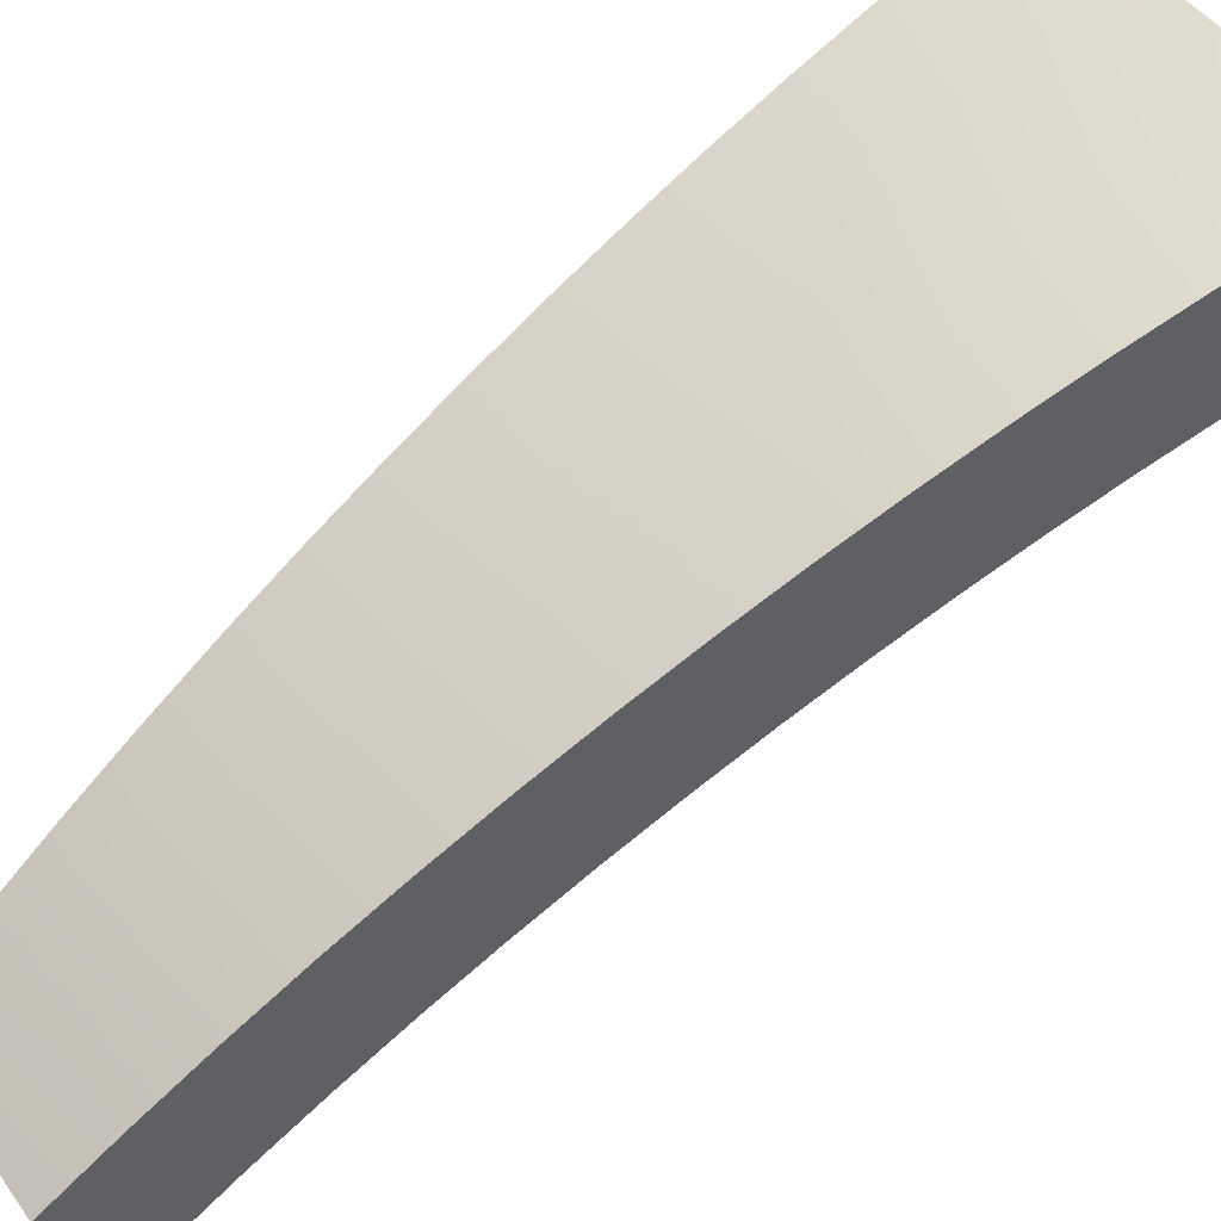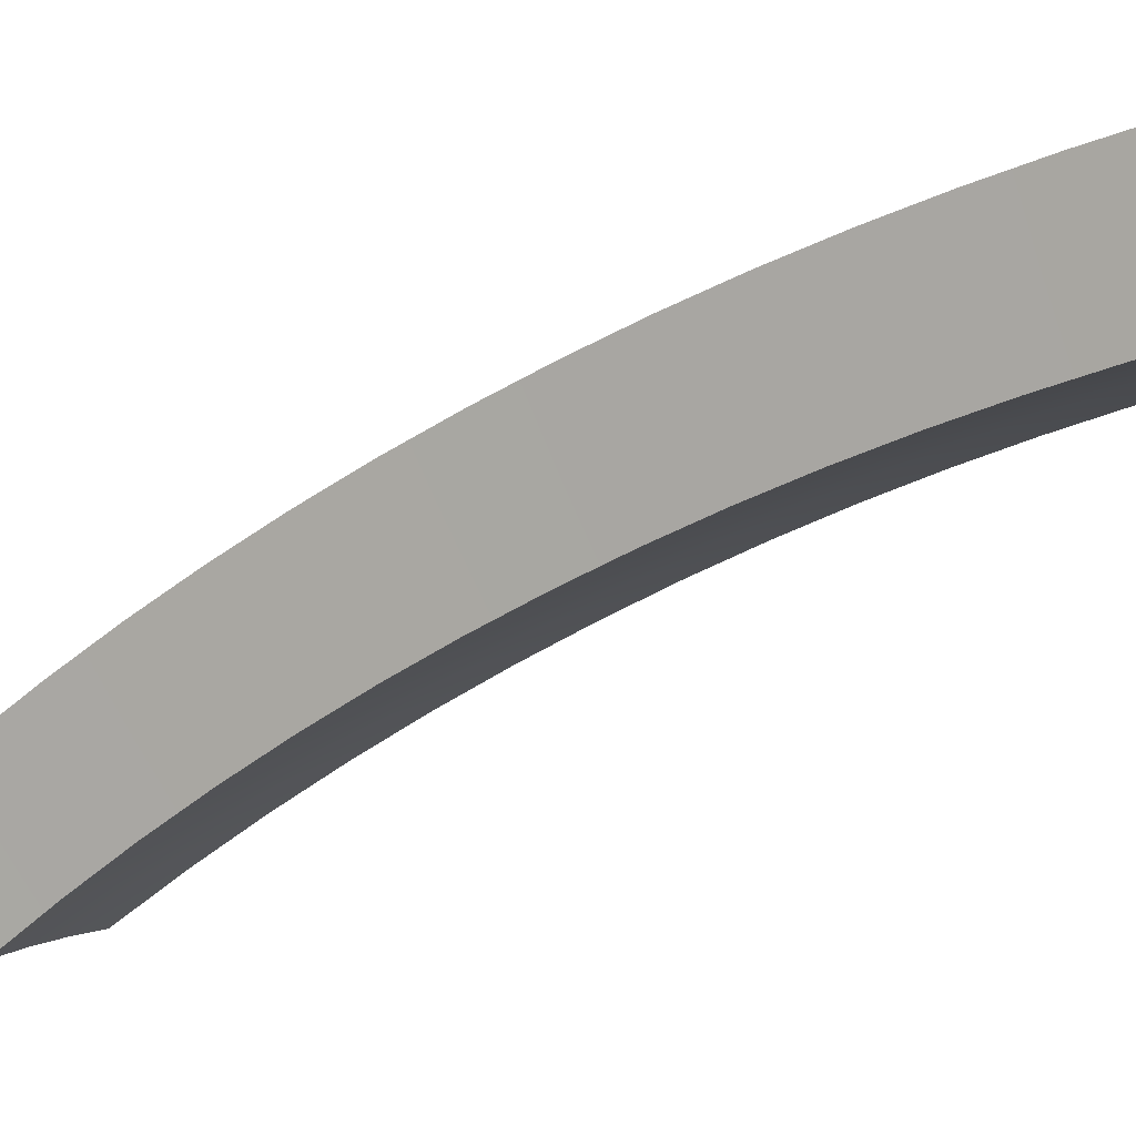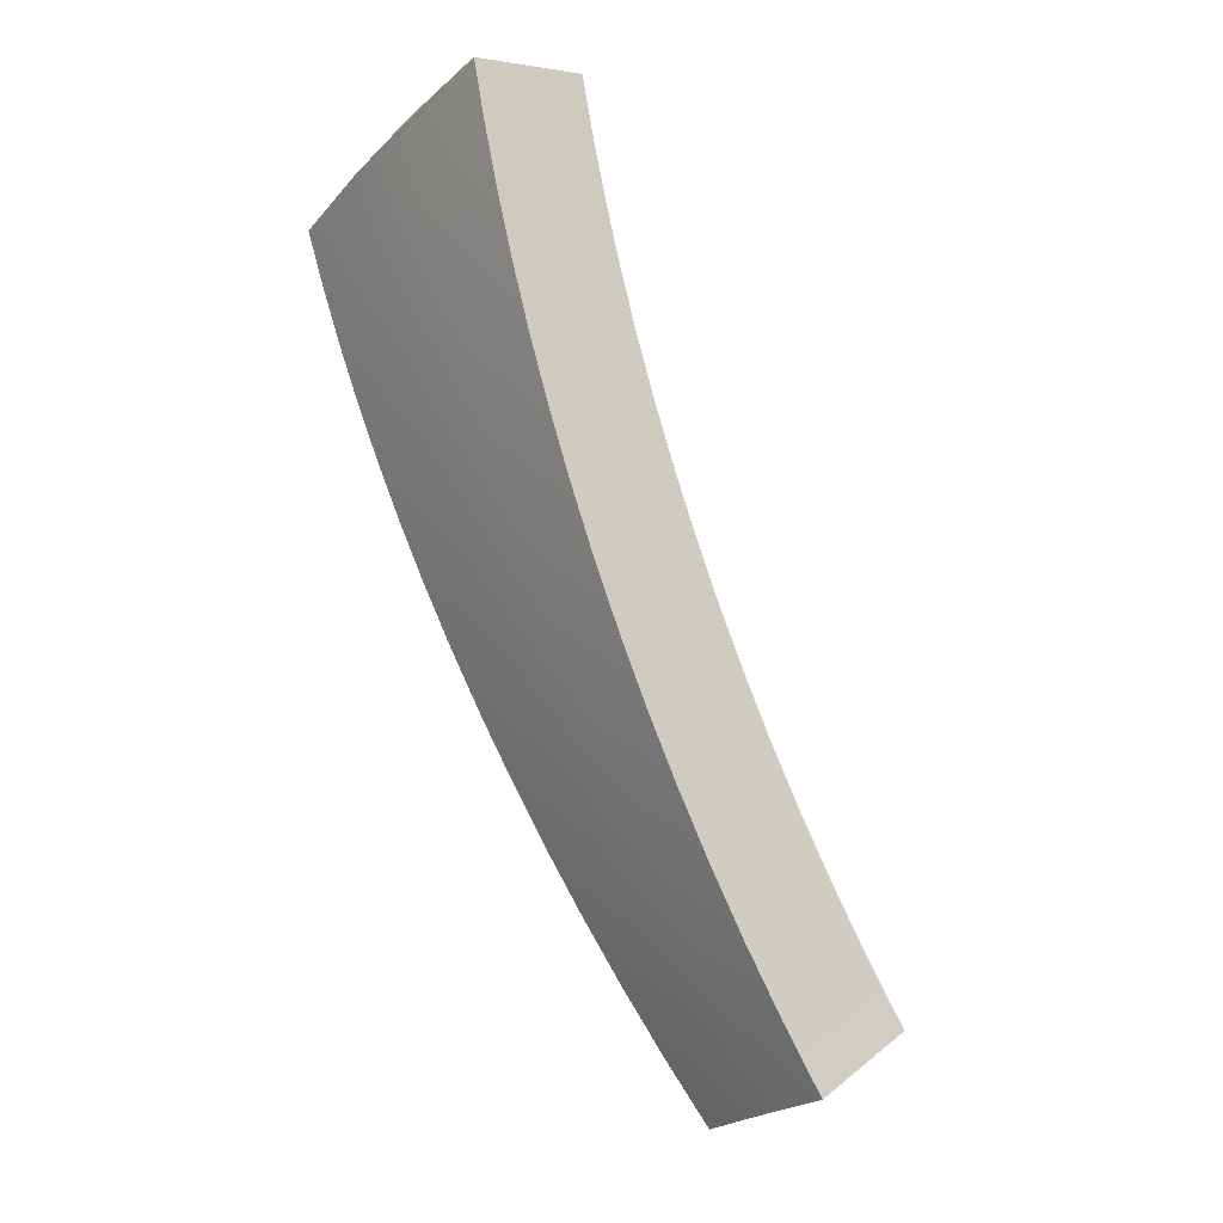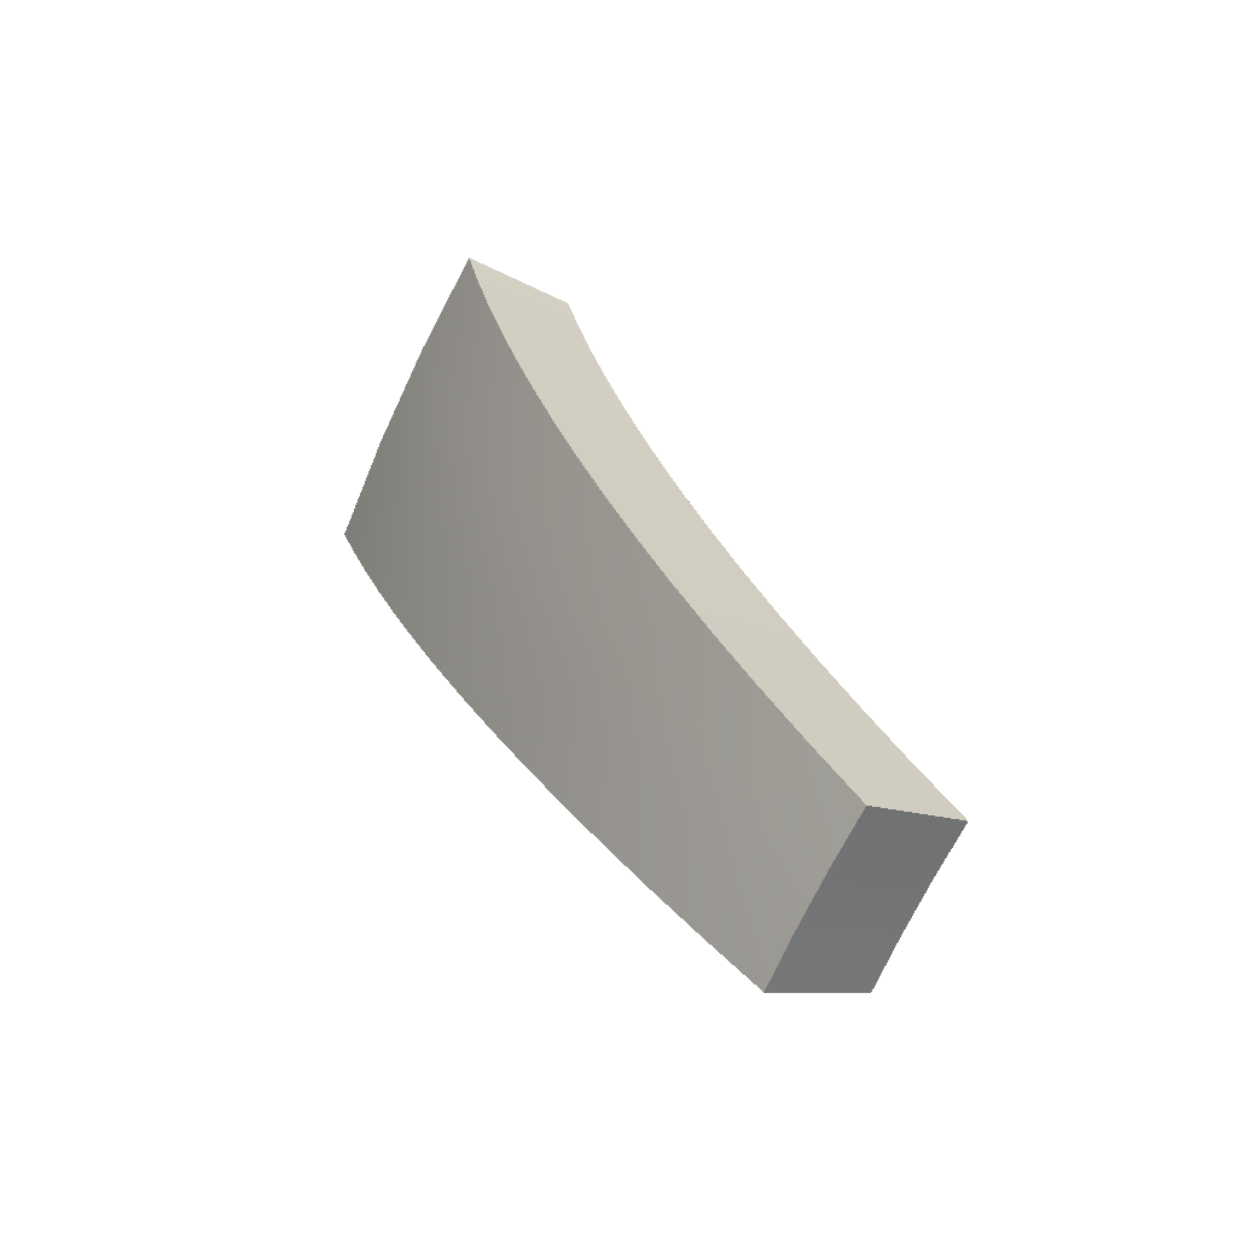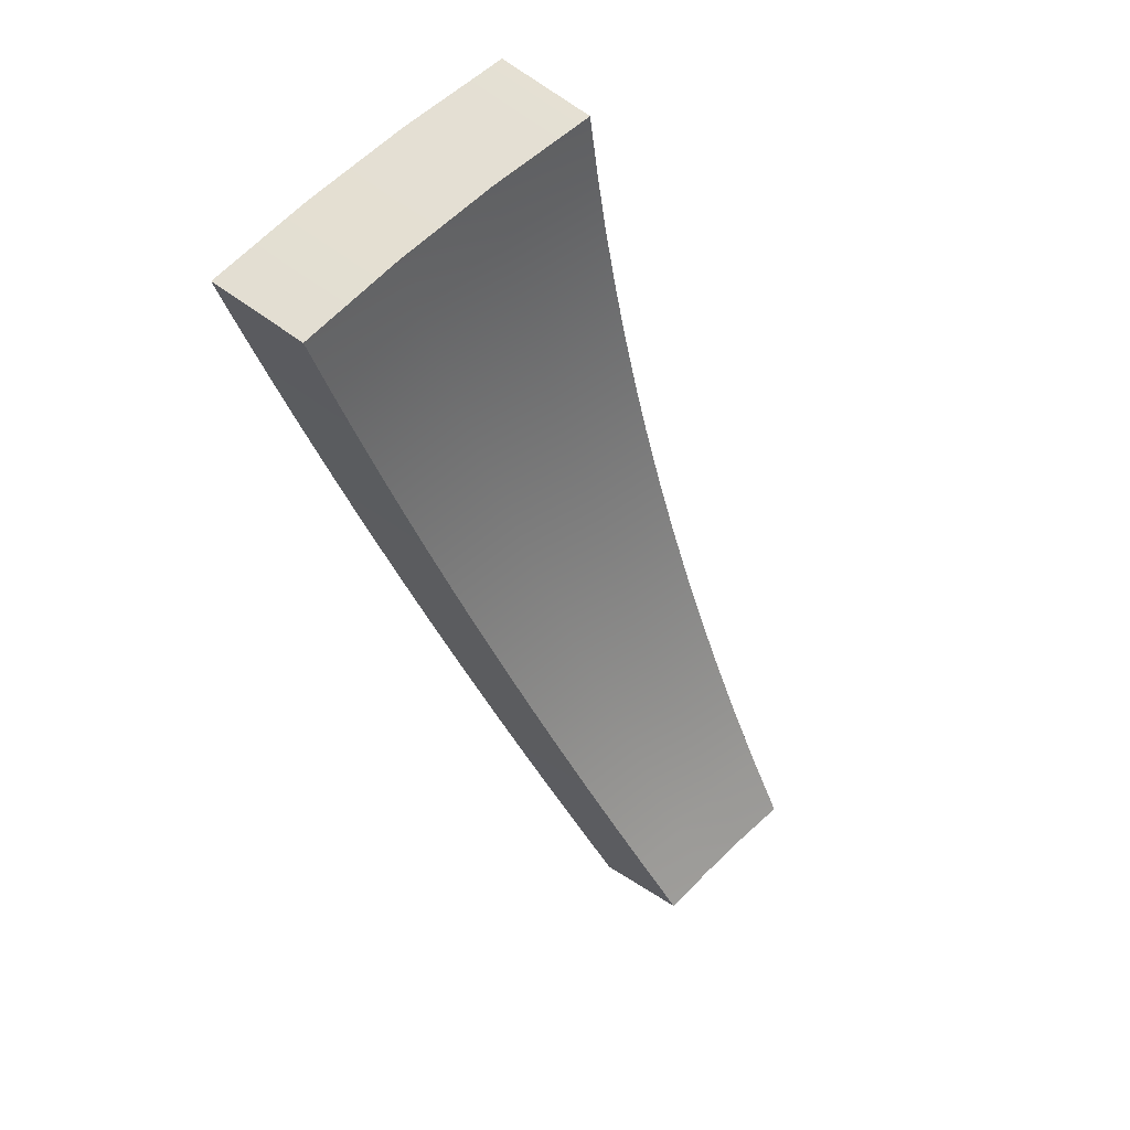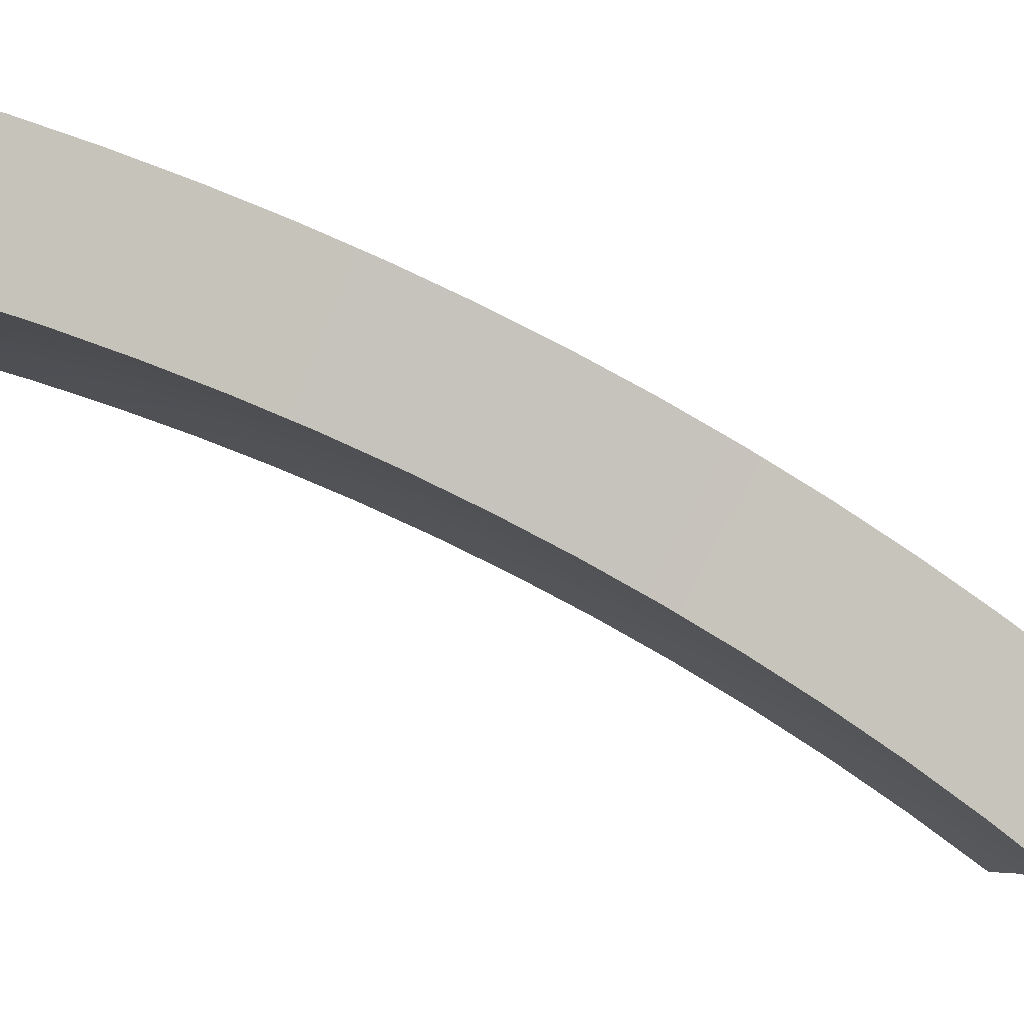
<metadata>
{"format":"obj","ext":"obj","renderer":"f3d","projection":"perspective","resolution":1024,"background":"white","views":[{"elev":46.5,"azim":56.1,"up":"+Z"},{"elev":1.6,"azim":111.2,"up":"+Z"},{"elev":-23.0,"azim":57.3,"up":"+Y"},{"elev":-71.2,"azim":64.8,"up":"+Y"},{"elev":64.4,"azim":135.8,"up":"+Y"},{"elev":-4.2,"azim":-100.4,"up":"+Z"}]}
</metadata>
<code>
g
v -0.2438 -4.233 5.83
v -0.08126 -4.233 5.835
v 0.08126 -4.233 5.835
v 0.2438 -4.233 5.83
v -0.261 -4.055 5.96
v -0.08698 -4.055 5.966
v 0.08698 -4.055 5.966
v 0.261 -4.055 5.96
v -0.2781 -3.877 6.082
v -0.09271 -3.877 6.088
v 0.09271 -3.877 6.088
v 0.2781 -3.877 6.082
v -0.2953 -3.699 6.196
v -0.09844 -3.699 6.202
v 0.09844 -3.699 6.202
v 0.2953 -3.699 6.196
v -0.3125 -3.521 6.302
v -0.1042 -3.521 6.309
v 0.1042 -3.521 6.309
v 0.3125 -3.521 6.302
v -0.3297 -3.343 6.402
v -0.1099 -3.343 6.409
v 0.1099 -3.343 6.409
v 0.3297 -3.343 6.402
v -0.3469 -3.165 6.494
v -0.1156 -3.165 6.503
v 0.1156 -3.165 6.503
v 0.3469 -3.165 6.494
v -0.364 -2.987 6.58
v -0.1213 -2.987 6.59
v 0.1213 -2.987 6.59
v 0.364 -2.987 6.58
v -0.3812 -2.809 6.661
v -0.1271 -2.809 6.671
v 0.1271 -2.809 6.671
v 0.3812 -2.809 6.661
v -0.3984 -2.631 6.735
v -0.1328 -2.631 6.746
v 0.1328 -2.631 6.746
v 0.3984 -2.631 6.735
v -0.4156 -2.453 6.803
v -0.1385 -2.453 6.815
v 0.1385 -2.453 6.815
v 0.4156 -2.453 6.803
v -0.4328 -2.275 6.866
v -0.1443 -2.275 6.879
v 0.1443 -2.275 6.879
v 0.4328 -2.275 6.866
v -0.4499 -2.097 6.923
v -0.15 -2.097 6.937
v 0.15 -2.097 6.937
v 0.4499 -2.097 6.923
v -0.4671 -1.919 6.976
v -0.1557 -1.919 6.99
v 0.1557 -1.919 6.99
v 0.4671 -1.919 6.976
v -0.4843 -1.741 7.023
v -0.1614 -1.741 7.038
v 0.1614 -1.741 7.038
v 0.4843 -1.741 7.023
v -0.2354 -4.026 5.549
v -0.07706 -4.026 5.554
v -0.08265 -3.852 5.681
v -0.2523 -3.852 5.676
v 0.07706 -4.026 5.554
v 0.08265 -3.852 5.681
v 0.2354 -4.026 5.549
v 0.2523 -3.852 5.676
v -0.08809 -3.683 5.797
v -0.2689 -3.683 5.791
v 0.08809 -3.683 5.797
v 0.2689 -3.683 5.791
v -0.09353 -3.514 5.906
v -0.2855 -3.514 5.9
v 0.09353 -3.514 5.906
v 0.2855 -3.514 5.9
v -0.09897 -3.345 6.008
v -0.3021 -3.345 6.001
v 0.09897 -3.345 6.008
v 0.3021 -3.345 6.001
v -0.1044 -3.176 6.103
v -0.3187 -3.176 6.095
v 0.1044 -3.176 6.103
v 0.3187 -3.176 6.095
v -0.1099 -3.007 6.192
v -0.3353 -3.007 6.183
v 0.1099 -3.007 6.192
v 0.3353 -3.007 6.183
v -0.1153 -2.838 6.274
v -0.3519 -2.838 6.265
v 0.1153 -2.838 6.274
v 0.3519 -2.838 6.265
v -0.1207 -2.669 6.351
v -0.3685 -2.669 6.341
v 0.1207 -2.669 6.351
v 0.3685 -2.669 6.341
v -0.1262 -2.499 6.422
v -0.3851 -2.5 6.411
v 0.1262 -2.499 6.422
v 0.3851 -2.5 6.411
v -0.1316 -2.33 6.488
v -0.4018 -2.33 6.476
v 0.1316 -2.33 6.488
v 0.4018 -2.33 6.476
v -0.1371 -2.161 6.549
v -0.4184 -2.161 6.536
v 0.1371 -2.161 6.549
v 0.4184 -2.161 6.536
v -0.1425 -1.992 6.604
v -0.435 -1.992 6.591
v 0.1425 -1.992 6.604
v 0.435 -1.992 6.591
v -0.1479 -1.823 6.655
v -0.4516 -1.823 6.64
v 0.1479 -1.823 6.655
v 0.4516 -1.823 6.64
v -0.1535 -1.65 6.701
v -0.4685 -1.65 6.686
v 0.1535 -1.65 6.701
v 0.4685 -1.65 6.686
v 0.4685 -1.65 6.686
v 0.4685 -1.65 6.686
v 0.1535 -1.65 6.701
v -0.4685 -1.65 6.686
v -0.4685 -1.65 6.686
v -0.1535 -1.65 6.701
v 0.4516 -1.823 6.64
v -0.4516 -1.823 6.64
v 0.435 -1.992 6.591
v -0.435 -1.992 6.591
v 0.4184 -2.161 6.536
v -0.4184 -2.161 6.536
v 0.4018 -2.33 6.476
v -0.4018 -2.33 6.476
v 0.3851 -2.5 6.411
v -0.3851 -2.5 6.411
v 0.3685 -2.669 6.341
v -0.3685 -2.669 6.341
v 0.3519 -2.838 6.265
v -0.3519 -2.838 6.265
v 0.3353 -3.007 6.183
v -0.3353 -3.007 6.183
v 0.3187 -3.176 6.095
v -0.3187 -3.176 6.095
v 0.3021 -3.345 6.001
v -0.3021 -3.345 6.001
v 0.2855 -3.514 5.9
v -0.2855 -3.514 5.9
v 0.2689 -3.683 5.791
v -0.2689 -3.683 5.791
v 0.2523 -3.852 5.676
v 0.2354 -4.026 5.549
v 0.2354 -4.026 5.549
v 0.07706 -4.026 5.554
v -0.2523 -3.852 5.676
v -0.07706 -4.026 5.554
v -0.2354 -4.026 5.549
v -0.2354 -4.026 5.549
v 0.4843 -1.741 7.023
v 0.4843 -1.741 7.023
v 0.1614 -1.741 7.038
v -0.1614 -1.741 7.038
v -0.4843 -1.741 7.023
v -0.4843 -1.741 7.023
v 0.4671 -1.919 6.976
v -0.4671 -1.919 6.976
v 0.4499 -2.097 6.923
v -0.4499 -2.097 6.923
v 0.4328 -2.275 6.866
v -0.4328 -2.275 6.866
v 0.4156 -2.453 6.803
v -0.4156 -2.453 6.803
v 0.3984 -2.631 6.735
v -0.3984 -2.631 6.735
v 0.3812 -2.809 6.661
v -0.3812 -2.809 6.661
v 0.364 -2.987 6.58
v -0.364 -2.987 6.58
v 0.3469 -3.165 6.494
v -0.3469 -3.165 6.494
v 0.3297 -3.343 6.402
v -0.3297 -3.343 6.402
v 0.3125 -3.521 6.302
v -0.3125 -3.521 6.302
v 0.2953 -3.699 6.196
v -0.2953 -3.699 6.196
v 0.2781 -3.877 6.082
v -0.2781 -3.877 6.082
v 0.261 -4.055 5.96
v -0.261 -4.055 5.96
v 0.2438 -4.233 5.83
v 0.2438 -4.233 5.83
v 0.08126 -4.233 5.835
v -0.08126 -4.233 5.835
v -0.2438 -4.233 5.83
v -0.2438 -4.233 5.83
g
f 195 194 6 5
f 194 193 7 6
f 193 191 189 7
f 5 6 10 9
f 6 7 11 10
f 7 189 187 11
f 9 10 14 13
f 10 11 15 14
f 11 187 185 15
f 13 14 18 17
f 14 15 19 18
f 15 185 183 19
f 17 18 22 21
f 18 19 23 22
f 19 183 181 23
f 21 22 26 25
f 22 23 27 26
f 23 181 179 27
f 25 26 30 29
f 26 27 31 30
f 27 179 177 31
f 29 30 34 33
f 30 31 35 34
f 31 177 175 35
f 33 34 38 37
f 34 35 39 38
f 35 175 173 39
f 37 38 42 41
f 38 39 43 42
f 39 173 171 43
f 41 42 46 45
f 42 43 47 46
f 43 171 169 47
f 45 46 50 49
f 46 47 51 50
f 47 169 167 51
f 49 50 54 53
f 50 51 55 54
f 51 167 165 55
f 53 54 58 163
f 54 55 59 58
f 55 165 159 59
f 157 155 63 62
f 62 63 66 65
f 65 66 68 152
f 155 150 69 63
f 63 69 71 66
f 66 71 72 68
f 150 148 73 69
f 69 73 75 71
f 71 75 76 72
f 148 146 77 73
f 73 77 79 75
f 75 79 80 76
f 146 144 81 77
f 77 81 83 79
f 79 83 84 80
f 144 142 85 81
f 81 85 87 83
f 83 87 88 84
f 142 140 89 85
f 85 89 91 87
f 87 91 92 88
f 140 138 93 89
f 89 93 95 91
f 91 95 96 92
f 138 136 97 93
f 93 97 99 95
f 95 99 100 96
f 136 134 101 97
f 97 101 103 99
f 99 103 104 100
f 134 132 105 101
f 101 105 107 103
f 103 107 108 104
f 132 130 109 105
f 105 109 111 107
f 107 111 112 108
f 130 128 113 109
f 109 113 115 111
f 111 115 116 112
f 128 124 126 113
f 113 126 123 115
f 115 123 121 116
f 196 61 156 2
f 2 156 154 3
f 3 154 153 4
f 192 67 151 8
f 8 151 149 12
f 12 149 147 16
f 16 147 145 20
f 20 145 143 24
f 24 143 141 28
f 28 141 139 32
f 32 139 137 36
f 36 137 135 40
f 40 135 133 44
f 44 133 131 48
f 48 131 129 52
f 52 129 127 56
f 56 127 122 60
f 160 120 119 161
f 161 119 117 162
f 162 117 125 57
f 164 118 114 166
f 166 114 110 168
f 168 110 106 170
f 170 106 102 172
f 172 102 98 174
f 174 98 94 176
f 176 94 90 178
f 178 90 86 180
f 180 86 82 182
f 182 82 78 184
f 184 78 74 186
f 186 74 70 188
f 188 70 64 190
f 190 64 158 1

</code>
